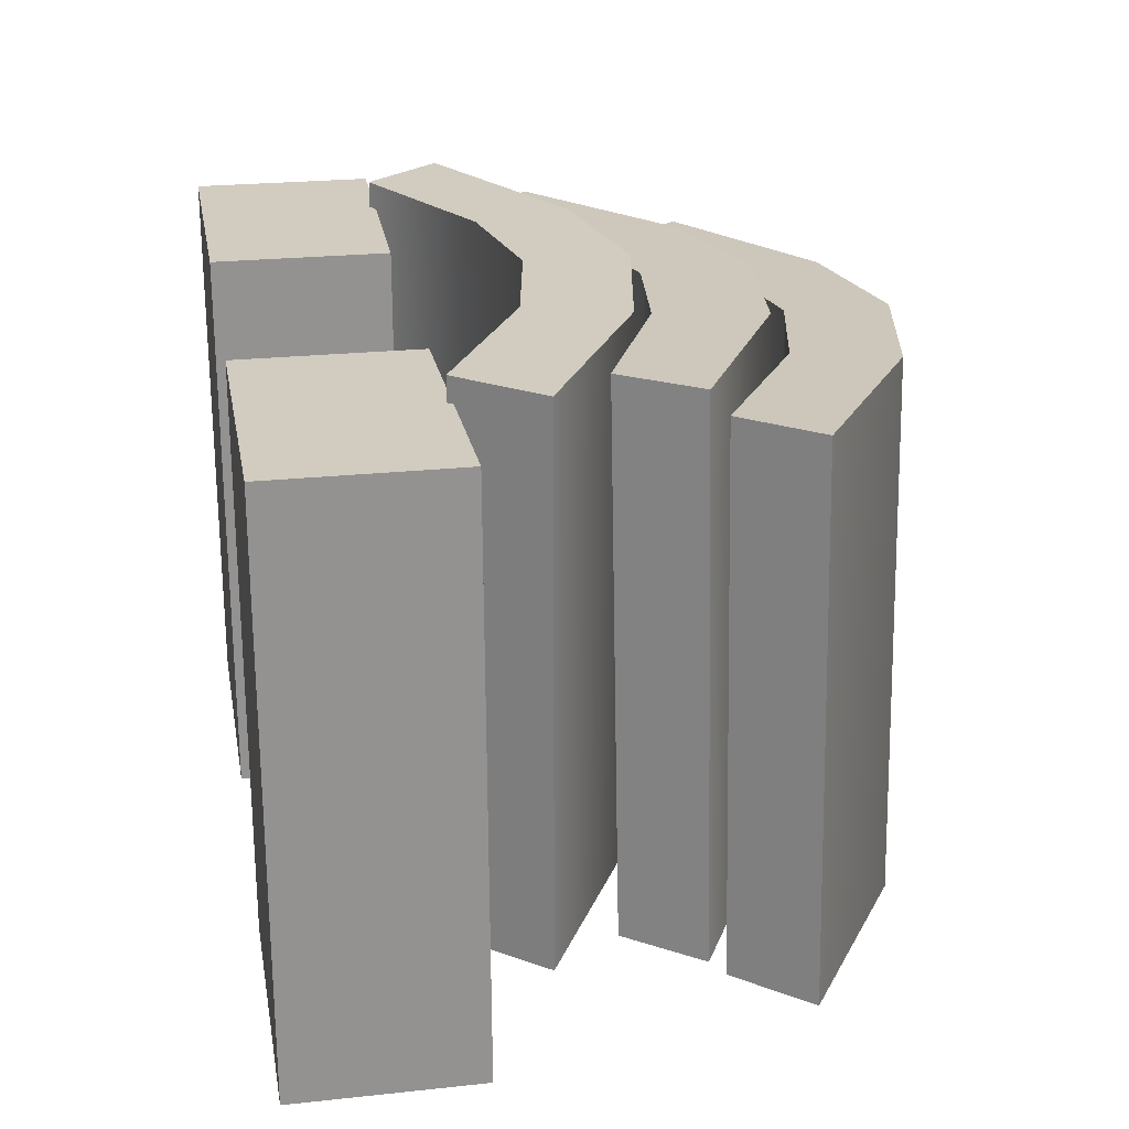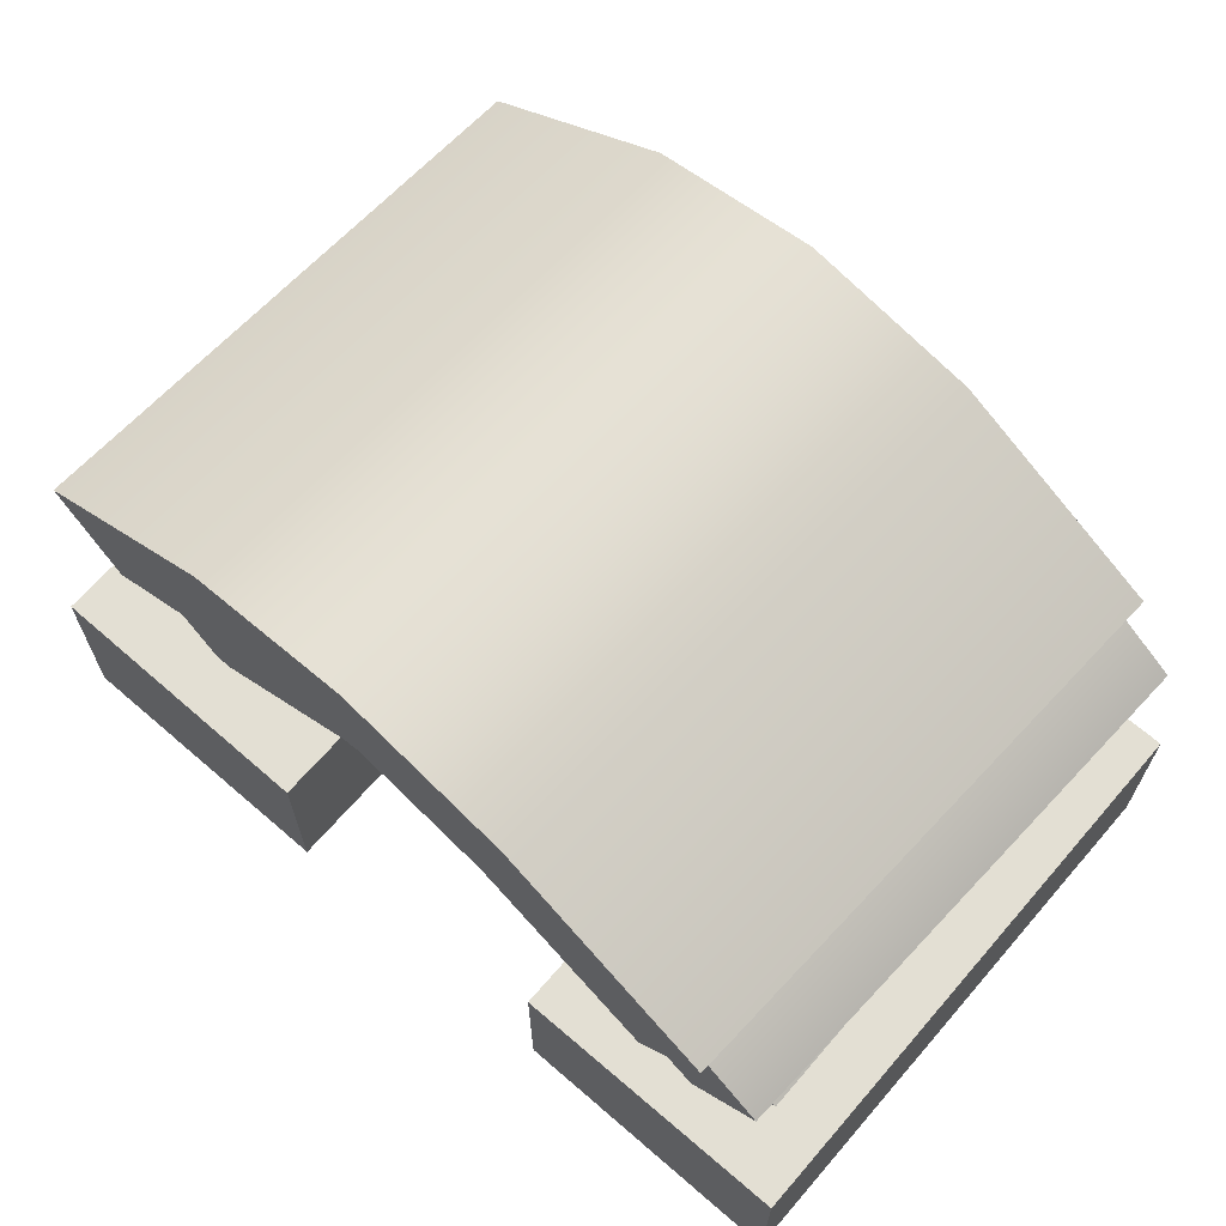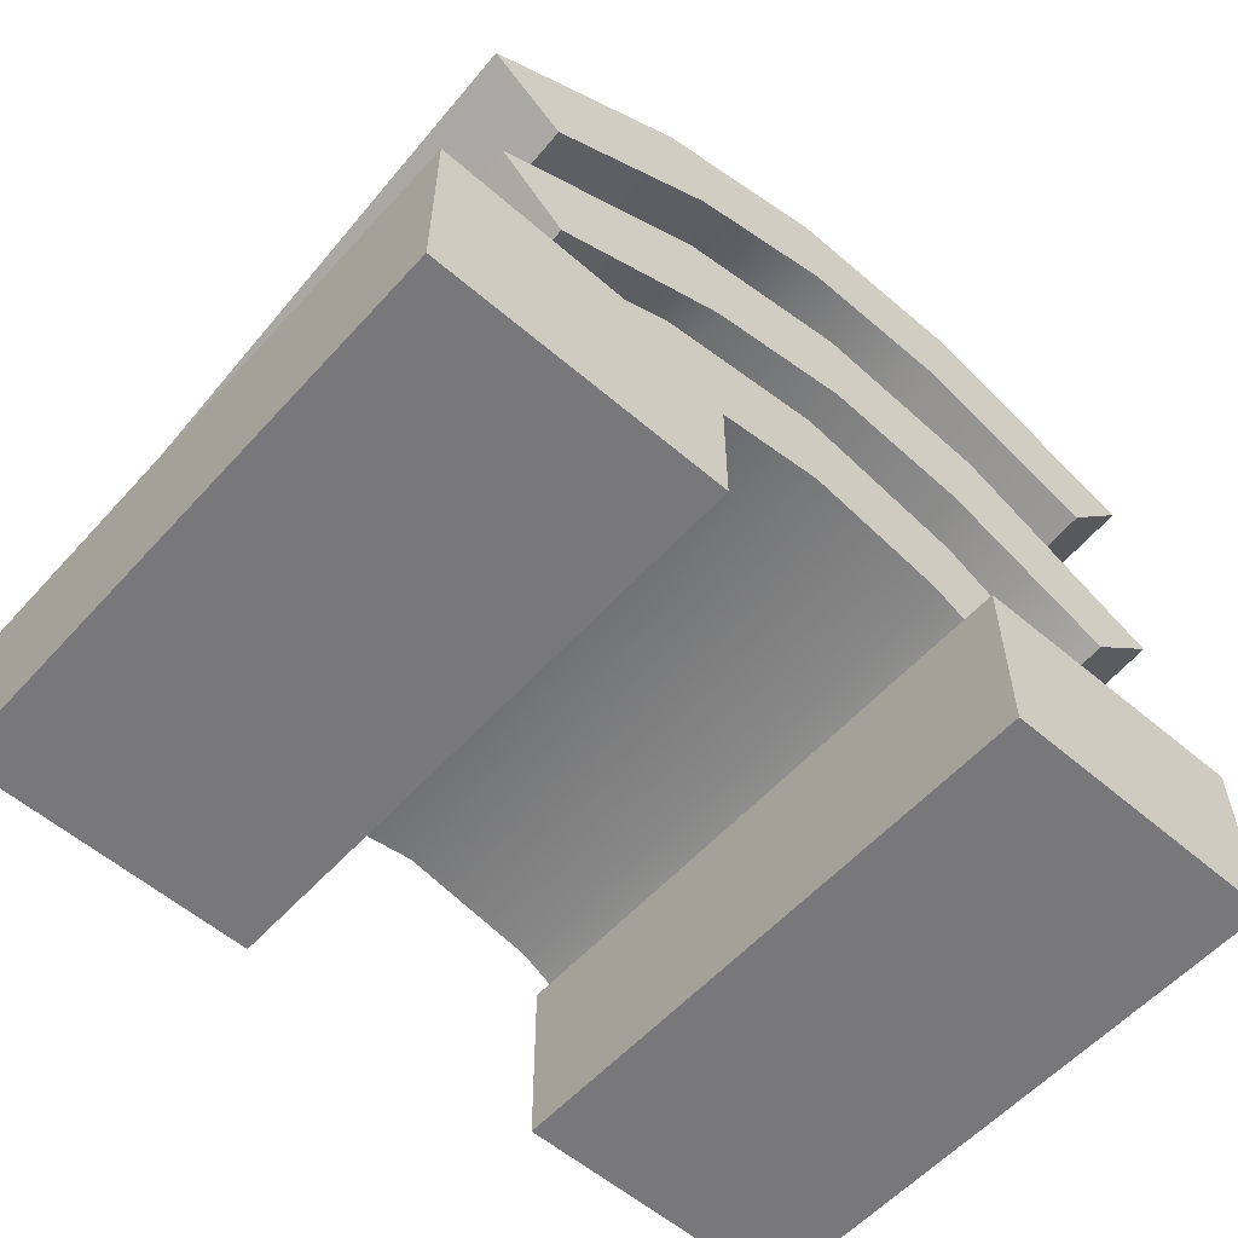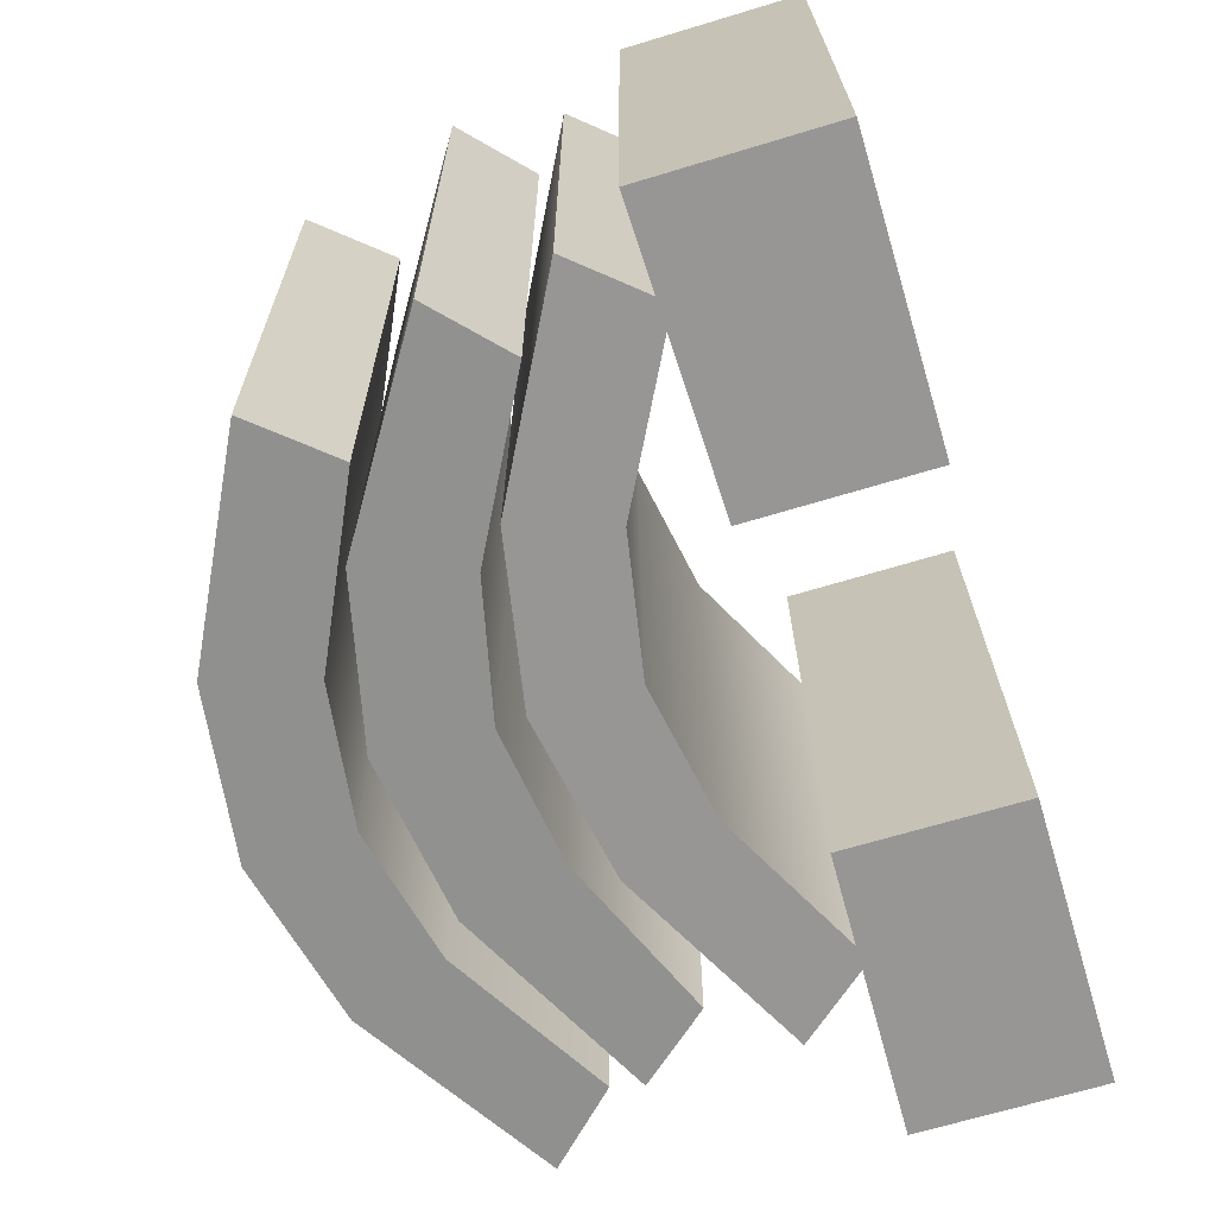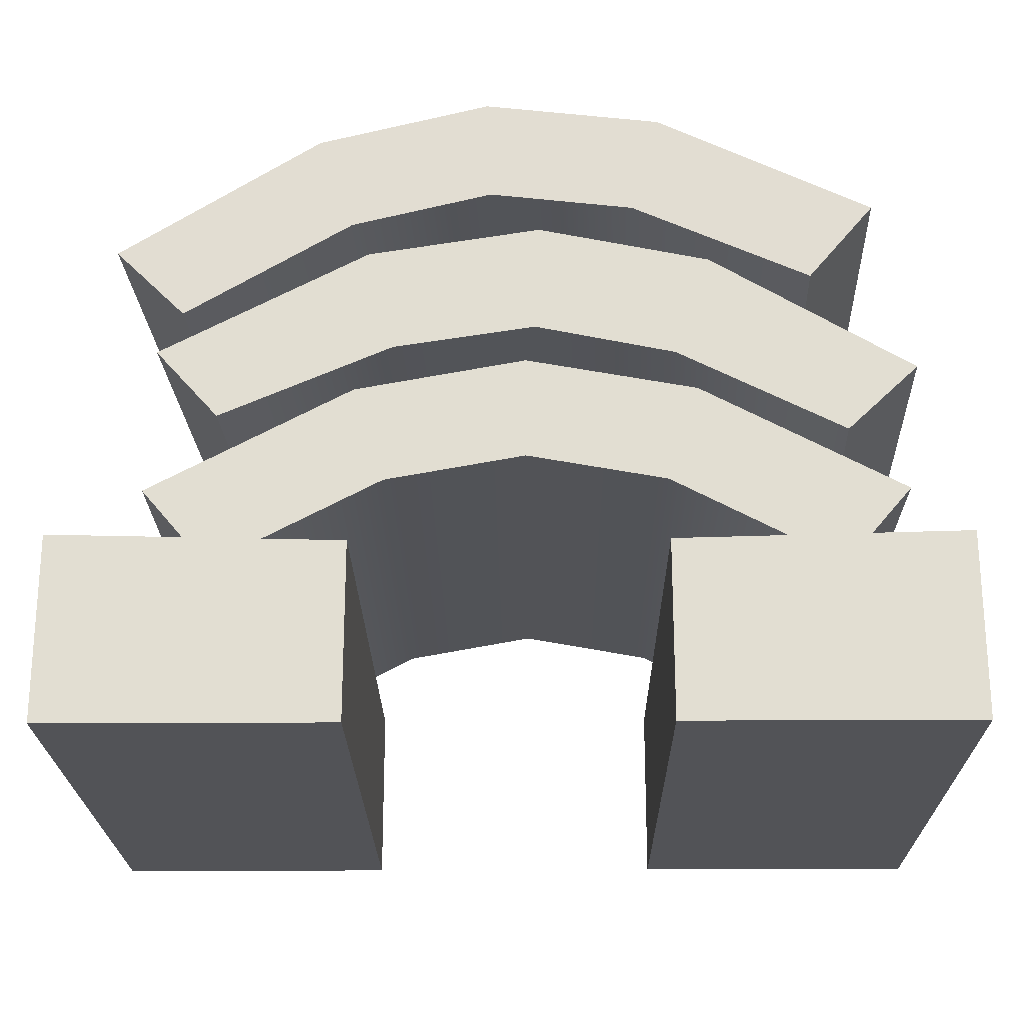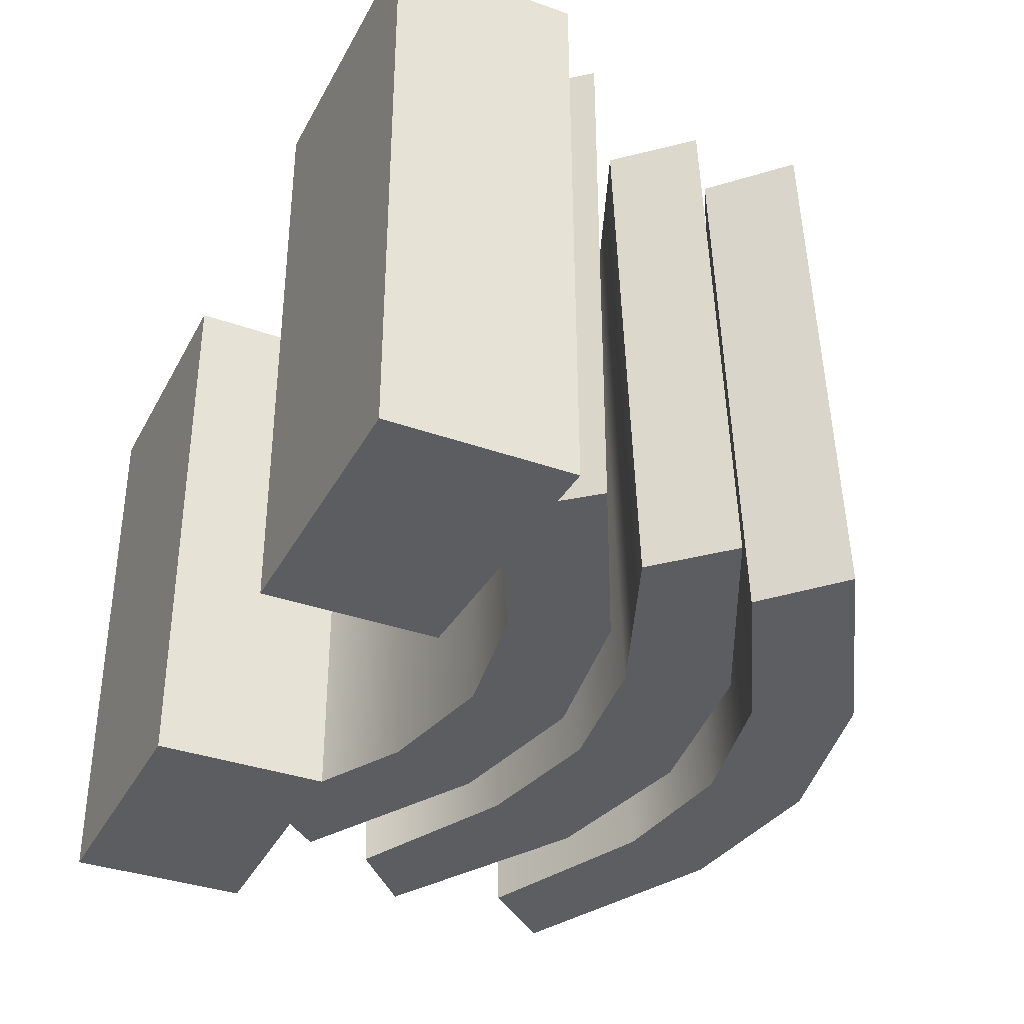
<metadata>
{"format":"obj","ext":"obj","renderer":"f3d","projection":"perspective","resolution":1024,"background":"white","views":[{"elev":23.9,"azim":79.9,"up":"+Z"},{"elev":66.9,"azim":-139.1,"up":"+Y"},{"elev":-57.5,"azim":138.3,"up":"+Y"},{"elev":-68.0,"azim":-73.2,"up":"+Z"},{"elev":-22.4,"azim":-179.4,"up":"+Y"},{"elev":-35.8,"azim":64.9,"up":"+Z"}]}
</metadata>
<code>
o model_3394
v 0.1896 0.2119 0.2761
v 0.1896 0 0.2761
v 0.5301 0 0.2761
v 0.5301 0.217 0.2761
v 0.5301 0.217 0.2761
v 0.5301 0 0.2761
v 0.5301 0 -0.4098
v 0.5301 0.22 -0.4098
v 0.5301 0.22 -0.4098
v 0.5301 0 -0.4098
v 0.1896 0 -0.4098
v 0.1896 0.2119 -0.4098
v 0.1896 0.2119 -0.4098
v 0.1896 0 -0.4098
v 0.1896 0 0.2761
v 0.1896 0.2119 0.2761
v 0.1896 0 0.2761
v 0.1896 0 -0.4098
v 0.5301 0 -0.4098
v 0.5301 0 0.2761
v 0.1896 0.2119 -0.4098
v 0.1896 0.2119 0.2761
v 0.5301 0.217 0.2761
v 0.5301 0.22 -0.4098
v -0.1722 0 -0.4125
v -0.5128 0 -0.4125
v -0.5128 0.22 -0.4125
v -0.1722 0.2118 -0.4125
v -0.5128 0 -0.4125
v -0.5128 0 0.2734
v -0.5128 0.217 0.2734
v -0.5128 0.22 -0.4125
v -0.5128 0 0.2734
v -0.1722 0 0.2734
v -0.1722 0.2118 0.2734
v -0.5128 0.217 0.2734
v -0.1722 0 0.2734
v -0.1722 0 -0.4125
v -0.1722 0.2118 -0.4125
v -0.1722 0.2118 0.2734
v -0.1722 0.2118 -0.4125
v -0.5128 0.22 -0.4125
v -0.5128 0.217 0.2734
v -0.1722 0.2118 0.2734
v -0.1722 0 0.2734
v -0.5128 0 0.2734
v -0.5128 0 -0.4125
v -0.1722 0 -0.4125
v -0.1618 0.6213 0.2274
v -0.1947 0.7393 0.2276
v -0.4422 0.6132 0.216
v -0.3664 0.5242 0.218
v -0.1947 0.7393 0.2276
v -0.1695 0.7468 -0.4206
v -0.417 0.6207 -0.4322
v -0.4422 0.6132 0.216
v -0.1695 0.7468 -0.4206
v -0.1366 0.6288 -0.4207
v -0.3413 0.5316 -0.4302
v -0.417 0.6207 -0.4322
v -0.1366 0.6288 -0.4207
v -0.1618 0.6213 0.2274
v -0.3664 0.5242 0.218
v -0.3413 0.5316 -0.4302
v -0.3664 0.5242 0.218
v -0.4422 0.6132 0.216
v -0.417 0.6207 -0.4322
v -0.3413 0.5316 -0.4302
v 0.3902 0.5015 -0.401
v 0.4727 0.584 -0.3966
v 0.4476 0.5766 0.2515
v 0.365 0.494 0.2472
v 0.365 0.494 0.2472
v 0.4476 0.5766 0.2515
v 0.211 0.7226 0.2438
v 0.1692 0.6077 0.2407
v 0.4476 0.5766 0.2515
v 0.4727 0.584 -0.3966
v 0.2361 0.7301 -0.4044
v 0.211 0.7226 0.2438
v 0.4727 0.584 -0.3966
v 0.3902 0.5015 -0.401
v 0.1944 0.6151 -0.4075
v 0.2361 0.7301 -0.4044
v 0.3902 0.5015 -0.401
v 0.365 0.494 0.2472
v 0.1692 0.6077 0.2407
v 0.1944 0.6151 -0.4075
v 0.1692 0.6077 0.2407
v 0.211 0.7226 0.2438
v 0.009722 0.7683 0.2362
v 0.005005 0.6446 0.2345
v 0.0349 0.7758 -0.412
v 0.009722 0.7683 0.2362
v 0.03018 0.652 -0.4137
v 0.0349 0.7758 -0.412
v 0.005005 0.6446 0.2345
v 0.03018 0.652 -0.4137
v 0.005005 0.6446 0.2345
v 0.009722 0.7683 0.2362
v -0.1947 0.7393 0.2276
v -0.1618 0.6213 0.2274
v 0.0349 0.7758 -0.412
v 0.03018 0.652 -0.4137
v -0.1366 0.6288 -0.4207
v -0.1695 0.7468 -0.4206
v 0.1453 0.4725 -0.3699
v 0.1774 0.5979 -0.3668
v 0.4257 0.4723 -0.3585
v 0.3504 0.3873 -0.3627
v 0.1774 0.5979 -0.3668
v 0.1523 0.5896 0.2813
v 0.4005 0.464 0.2896
v 0.4257 0.4723 -0.3585
v 0.1523 0.5896 0.2813
v 0.1201 0.4642 0.2783
v 0.3252 0.379 0.2854
v 0.4005 0.464 0.2896
v 0.1201 0.4642 0.2783
v 0.1453 0.4725 -0.3699
v 0.3504 0.3873 -0.3627
v 0.3252 0.379 0.2854
v 0.3504 0.3873 -0.3627
v 0.4257 0.4723 -0.3585
v 0.4005 0.464 0.2896
v 0.3252 0.379 0.2854
v -0.406 0.3454 0.2554
v -0.489 0.4231 0.2531
v -0.4639 0.4314 -0.3951
v -0.3808 0.3538 -0.3928
v -0.3808 0.3538 -0.3928
v -0.4639 0.4314 -0.3951
v -0.2281 0.5793 -0.3835
v -0.1856 0.4573 -0.3835
v -0.4639 0.4314 -0.3951
v -0.489 0.4231 0.2531
v -0.2533 0.571 0.2647
v -0.2281 0.5793 -0.3835
v -0.489 0.4231 0.2531
v -0.406 0.3454 0.2554
v -0.2108 0.449 0.2647
v -0.2533 0.571 0.2647
v -0.406 0.3454 0.2554
v -0.3808 0.3538 -0.3928
v -0.1856 0.4573 -0.3835
v -0.2108 0.449 0.2647
v -0.02714 0.6259 -0.3747
v -0.02161 0.495 -0.3763
v -0.05231 0.6176 0.2735
v -0.02714 0.6259 -0.3747
v -0.04679 0.4867 0.2719
v -0.05231 0.6176 0.2735
v -0.02161 0.495 -0.3763
v -0.04679 0.4867 0.2719
v -0.02714 0.6259 -0.3747
v -0.05231 0.6176 0.2735
v -0.04679 0.4867 0.2719
v -0.02161 0.495 -0.3763
v -0.1762 0.3136 0.3051
v -0.2136 0.4297 0.3051
v -0.456 0.301 0.3051
v -0.3767 0.2081 0.3051
v -0.2136 0.4297 0.3051
v -0.2136 0.4297 -0.3436
v -0.456 0.301 -0.3436
v -0.456 0.301 0.3051
v -0.2136 0.4297 -0.3436
v -0.1762 0.3136 -0.3436
v -0.3767 0.2081 -0.3436
v -0.456 0.301 -0.3436
v -0.1762 0.3136 -0.3436
v -0.1762 0.3136 0.3051
v -0.3767 0.2081 0.3051
v -0.3767 0.2081 -0.3436
v -0.3767 0.2081 0.3051
v -0.456 0.301 0.3051
v -0.456 0.301 -0.3436
v -0.3767 0.2081 -0.3436
v 0.3558 0.2081 -0.3436
v 0.4351 0.301 -0.3436
v 0.4351 0.301 0.3051
v 0.3558 0.2081 0.3051
v 0.3558 0.2081 0.3051
v 0.4351 0.301 0.3051
v 0.1927 0.4297 0.3051
v 0.1553 0.3136 0.3051
v 0.4351 0.301 0.3051
v 0.4351 0.301 -0.3436
v 0.1927 0.4297 -0.3436
v 0.1927 0.4297 0.3051
v 0.4351 0.301 -0.3436
v 0.3558 0.2081 -0.3436
v 0.1553 0.3136 -0.3436
v 0.1927 0.4297 -0.3436
v 0.3558 0.2081 -0.3436
v 0.3558 0.2081 0.3051
v 0.1553 0.3136 0.3051
v 0.1553 0.3136 -0.3436
v -0.01043 0.4671 0.3051
v -0.01043 0.3437 0.3051
v -0.01043 0.4671 -0.3436
v -0.01043 0.4671 0.3051
v -0.01043 0.3437 -0.3436
v -0.01043 0.4671 -0.3436
v -0.01043 0.3437 0.3051
v -0.01043 0.3437 -0.3436
g surface_000
f 21 23 24
f 21 22 23
f 17 19 20
f 17 18 19
f 13 15 16
f 13 14 15
f 9 11 12
f 9 10 11
f 5 7 8
f 5 6 7
f 1 3 4
f 1 2 3
f 45 47 48
f 45 46 47
f 41 43 44
f 41 42 43
f 37 39 40
f 37 38 39
f 33 35 36
f 33 34 35
f 29 31 32
f 29 30 31
f 25 27 28
f 25 26 27
f 103 105 106
f 103 104 105
f 99 101 102
f 99 100 101
f 84 95 96
f 84 83 95
f 81 83 84
f 81 82 83
f 89 91 92
f 89 90 91
f 85 86 87
f 85 87 88
f 88 87 97
f 88 97 98
f 98 97 62
f 98 62 61
f 61 62 63
f 61 63 64
f 77 78 79
f 77 79 80
f 80 79 93
f 80 93 94
f 94 93 54
f 94 54 53
f 53 54 55
f 53 55 56
f 73 75 76
f 73 74 75
f 69 71 72
f 69 70 71
f 65 67 68
f 65 66 67
f 57 59 60
f 57 58 59
f 49 51 52
f 49 50 51
f 157 158 120
f 157 120 119
f 119 120 121
f 119 121 122
f 155 156 112
f 155 112 111
f 111 112 113
f 111 113 114
f 146 153 154
f 146 145 153
f 143 145 146
f 143 144 145
f 138 149 150
f 138 137 149
f 135 137 138
f 135 136 137
f 139 140 141
f 139 141 142
f 142 141 151
f 142 151 152
f 152 151 116
f 152 116 115
f 115 116 117
f 115 117 118
f 131 132 133
f 131 133 134
f 134 133 147
f 134 147 148
f 148 147 108
f 148 108 107
f 107 108 109
f 107 109 110
f 127 129 130
f 127 128 129
f 123 125 126
f 123 124 125
f 195 196 197
f 195 197 198
f 198 197 205
f 198 205 206
f 206 205 172
f 206 172 171
f 171 172 173
f 171 173 174
f 191 192 193
f 191 193 194
f 194 193 203
f 194 203 204
f 204 203 168
f 204 168 167
f 167 168 169
f 167 169 170
f 187 188 189
f 187 189 190
f 190 189 201
f 190 201 202
f 202 201 164
f 202 164 163
f 163 164 165
f 163 165 166
f 183 184 185
f 183 185 186
f 186 185 199
f 186 199 200
f 200 199 160
f 200 160 159
f 159 160 161
f 159 161 162
f 179 181 182
f 179 180 181
f 175 177 178
f 175 176 177

</code>
